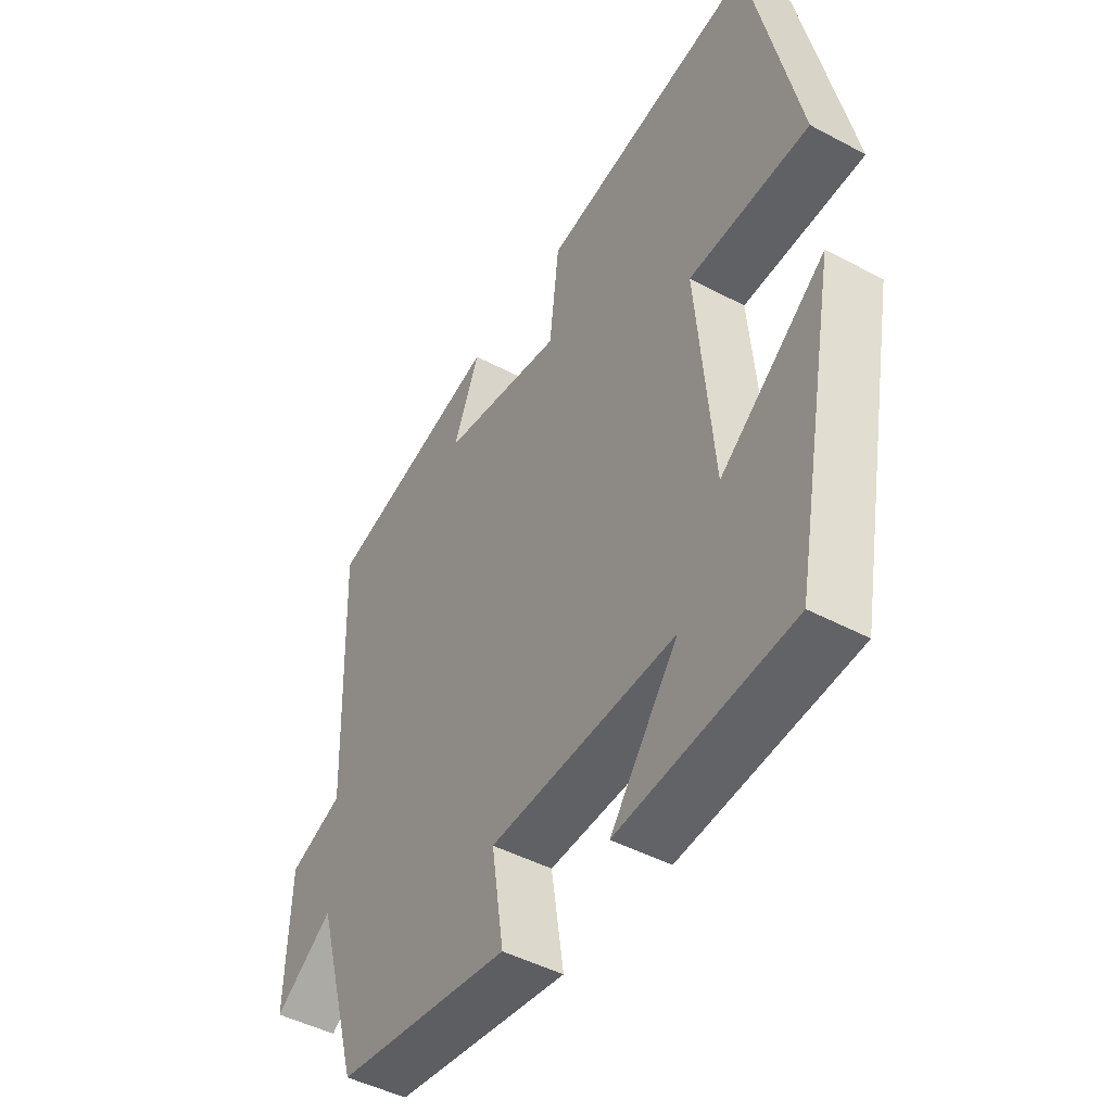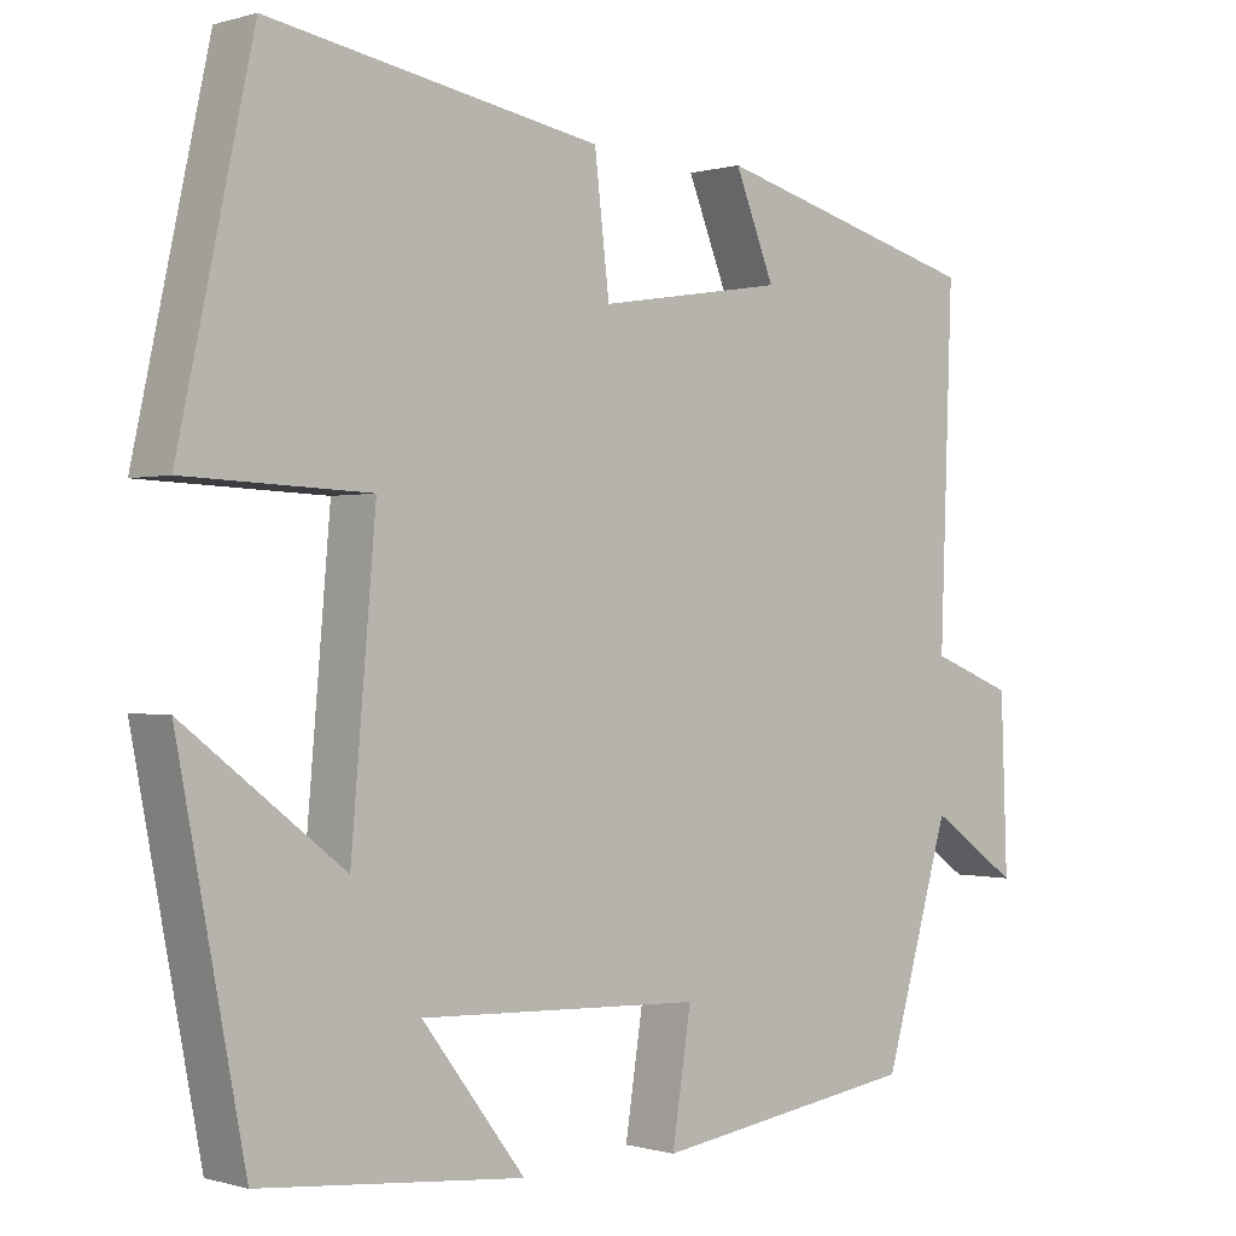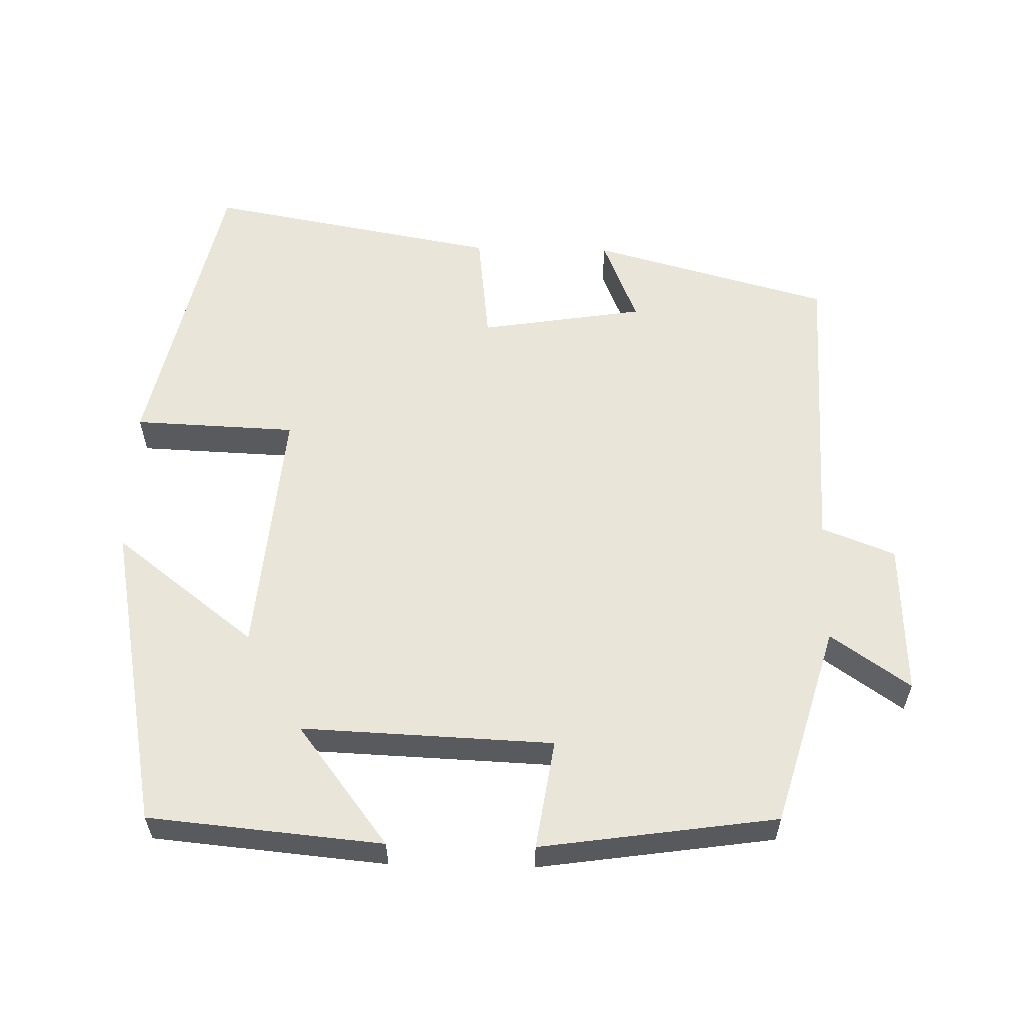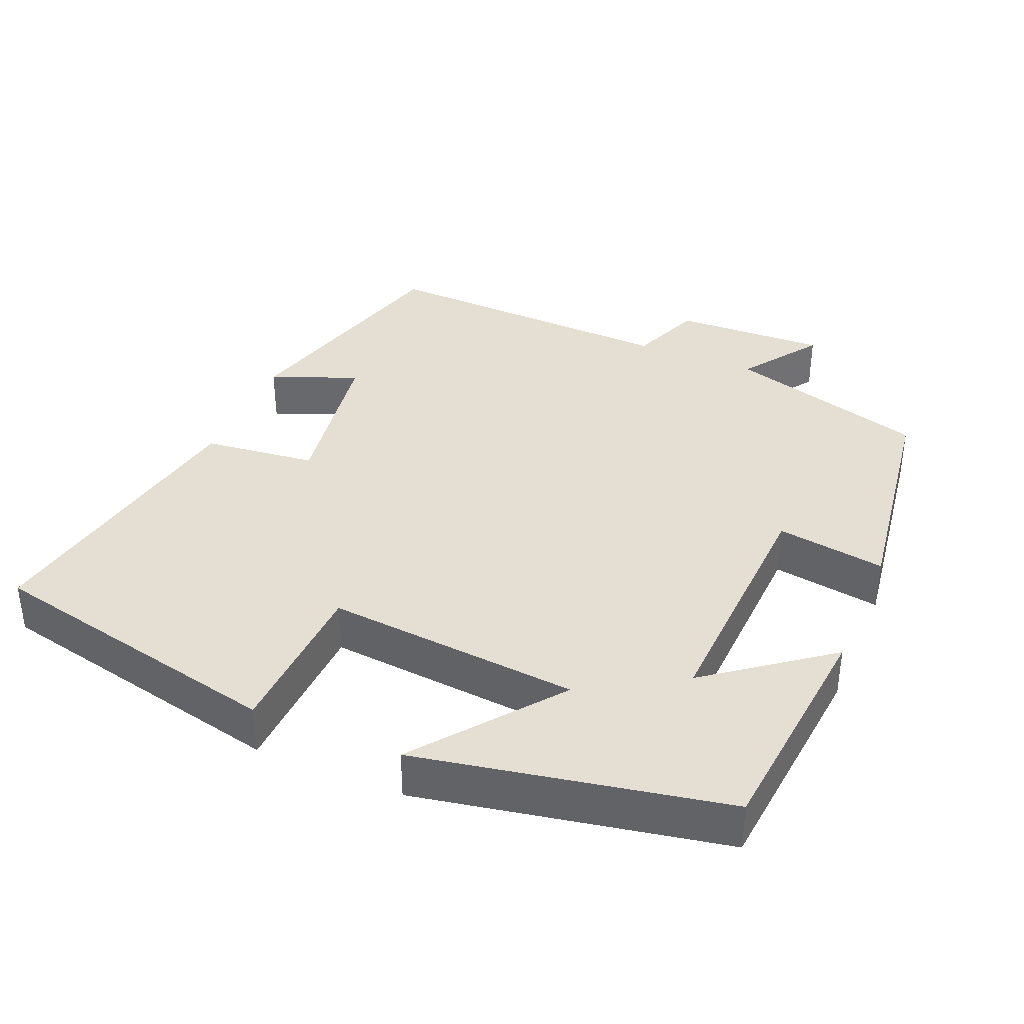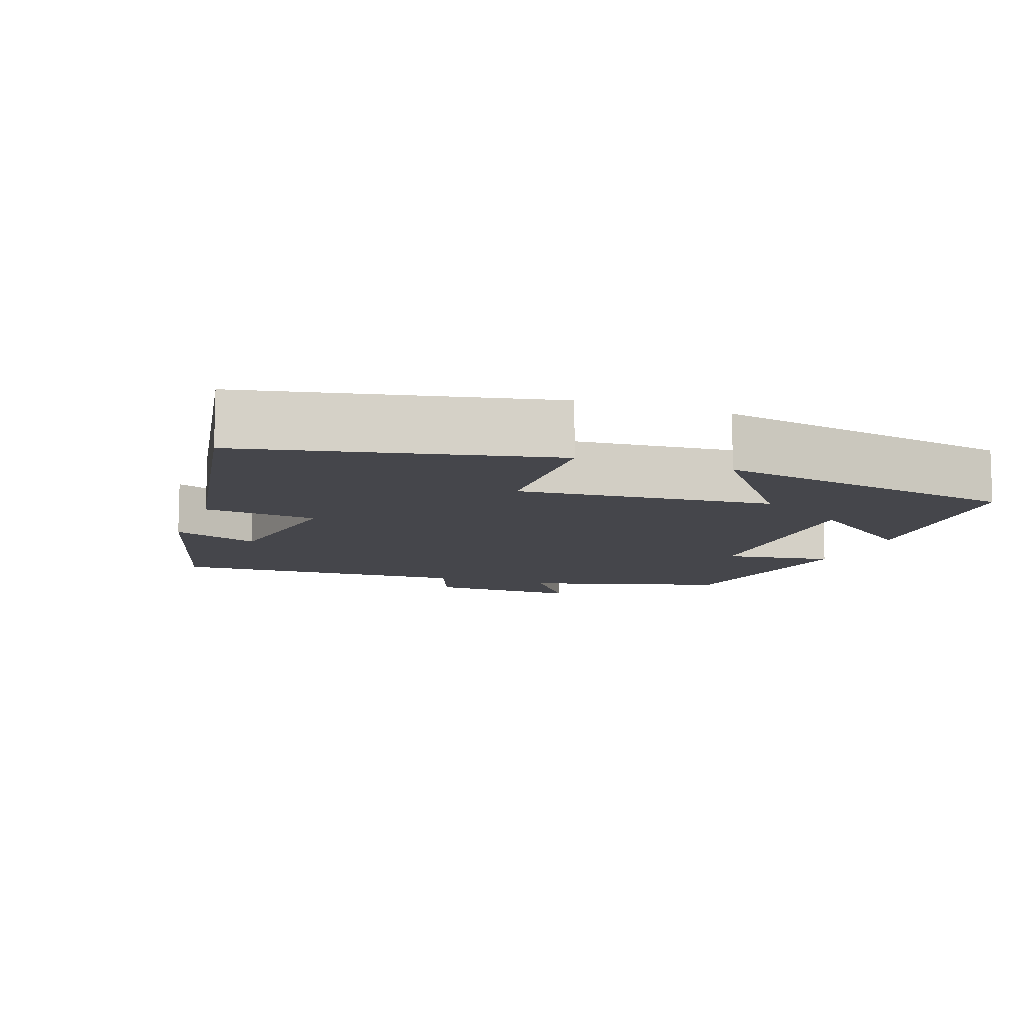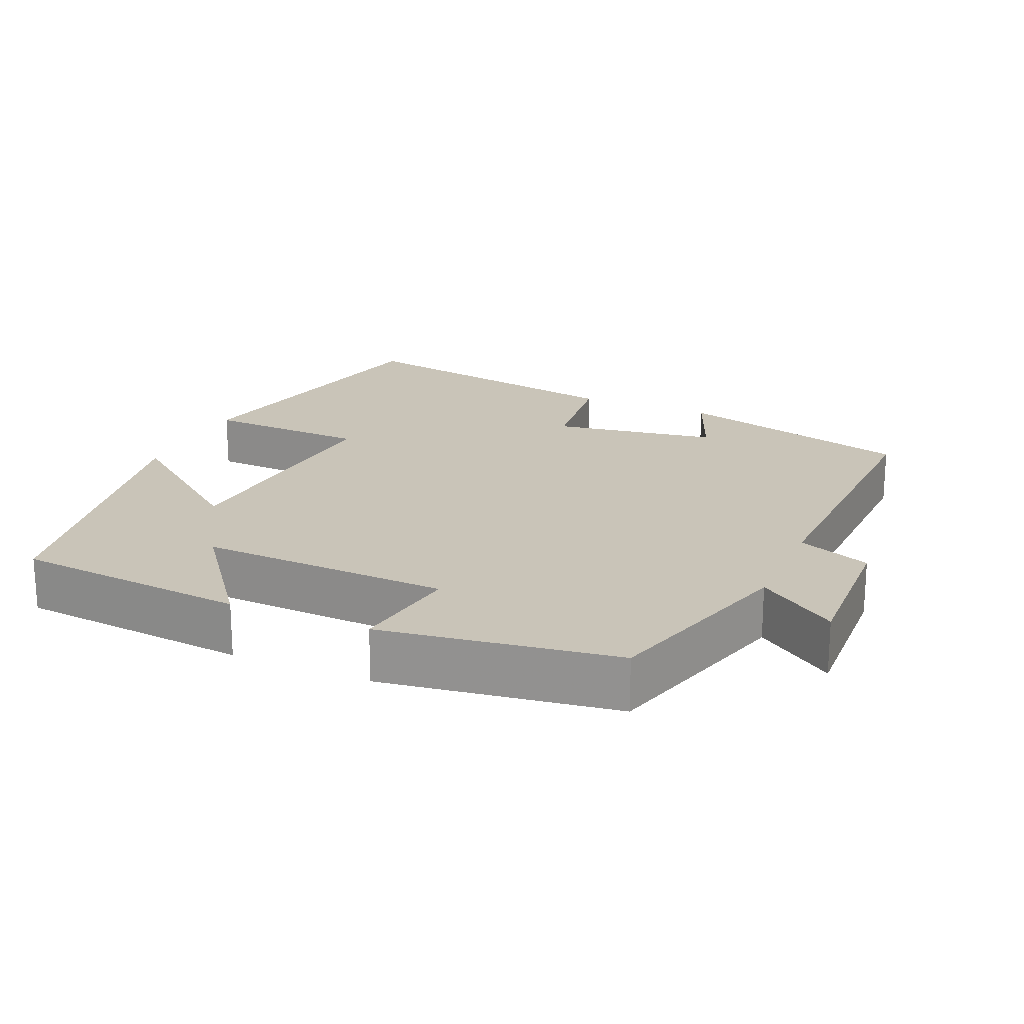
<metadata>
{"format":"obj","ext":"obj","renderer":"f3d","projection":"perspective","resolution":1024,"background":"white","views":[{"elev":-46.2,"azim":58.6,"up":"+Z"},{"elev":-0.2,"azim":137.8,"up":"+Z"},{"elev":58.2,"azim":-178.7,"up":"+Y"},{"elev":37.2,"azim":113.0,"up":"+Y"},{"elev":-10.1,"azim":70.0,"up":"+Y"},{"elev":20.2,"azim":-156.5,"up":"+Y"}]}
</metadata>
<code>
v -0.515 0.07 0.411
v -0.188 0.07 0.5
v -0.236 0.07 0.381
v -0.01 0.07 0.345
v 0.008 0.07 0.5
v 0.41 0.07 0.573
v 0.5 0.07 0.159
v 0.277 0.07 0.15
v 0.307 0.07 -0.198
v 0.5 0.07 -0.049
v 0.419 0.07 -0.47
v 0.099 0.07 -0.5
v 0.224 0.07 -0.336
v -0.12 0.07 -0.35
v -0.097 0.07 -0.5
v -0.42 0.07 -0.453
v -0.5 0.07 -0.178
v -0.608 0.07 -0.253
v -0.6 0.07 -0.043
v -0.5 0.07 -0.004
v -0.515 0 0.411
v -0.188 0 0.5
v -0.236 0 0.381
v -0.01 0 0.345
v 0.008 0 0.5
v 0.41 0 0.573
v 0.5 0 0.159
v 0.277 0 0.15
v 0.307 0 -0.198
v 0.5 0 -0.049
v 0.419 0 -0.47
v 0.099 0 -0.5
v 0.224 0 -0.336
v -0.12 0 -0.35
v -0.097 0 -0.5
v -0.42 0 -0.453
v -0.5 0 -0.178
v -0.608 0 -0.253
v -0.6 0 -0.043
v -0.5 0 -0.004
f 17 18 19 20
f 16 17 20
f 15 16 20
f 14 15 20
f 13 14 20 1
f 10 11 12 13
f 9 10 13
f 8 9 13 1
f 6 7 8
f 5 6 8
f 4 5 8
f 3 4 8 1
f 1 2 3
f 40 39 38 37
f 40 37 36
f 40 36 35
f 40 35 34
f 21 40 34 33
f 33 32 31 30
f 33 30 29
f 21 33 29 28
f 28 27 26
f 28 26 25
f 28 25 24
f 21 28 24 23
f 23 22 21
f 1 21 22 2
f 2 22 23 3
f 3 23 24 4
f 4 24 25 5
f 5 25 26 6
f 6 26 27 7
f 7 27 28 8
f 8 28 29 9
f 9 29 30 10
f 10 30 31 11
f 11 31 32 12
f 12 32 33 13
f 13 33 34 14
f 14 34 35 15
f 15 35 36 16
f 16 36 37 17
f 17 37 38 18
f 18 38 39 19
f 19 39 40 20
f 20 40 21 1

</code>
